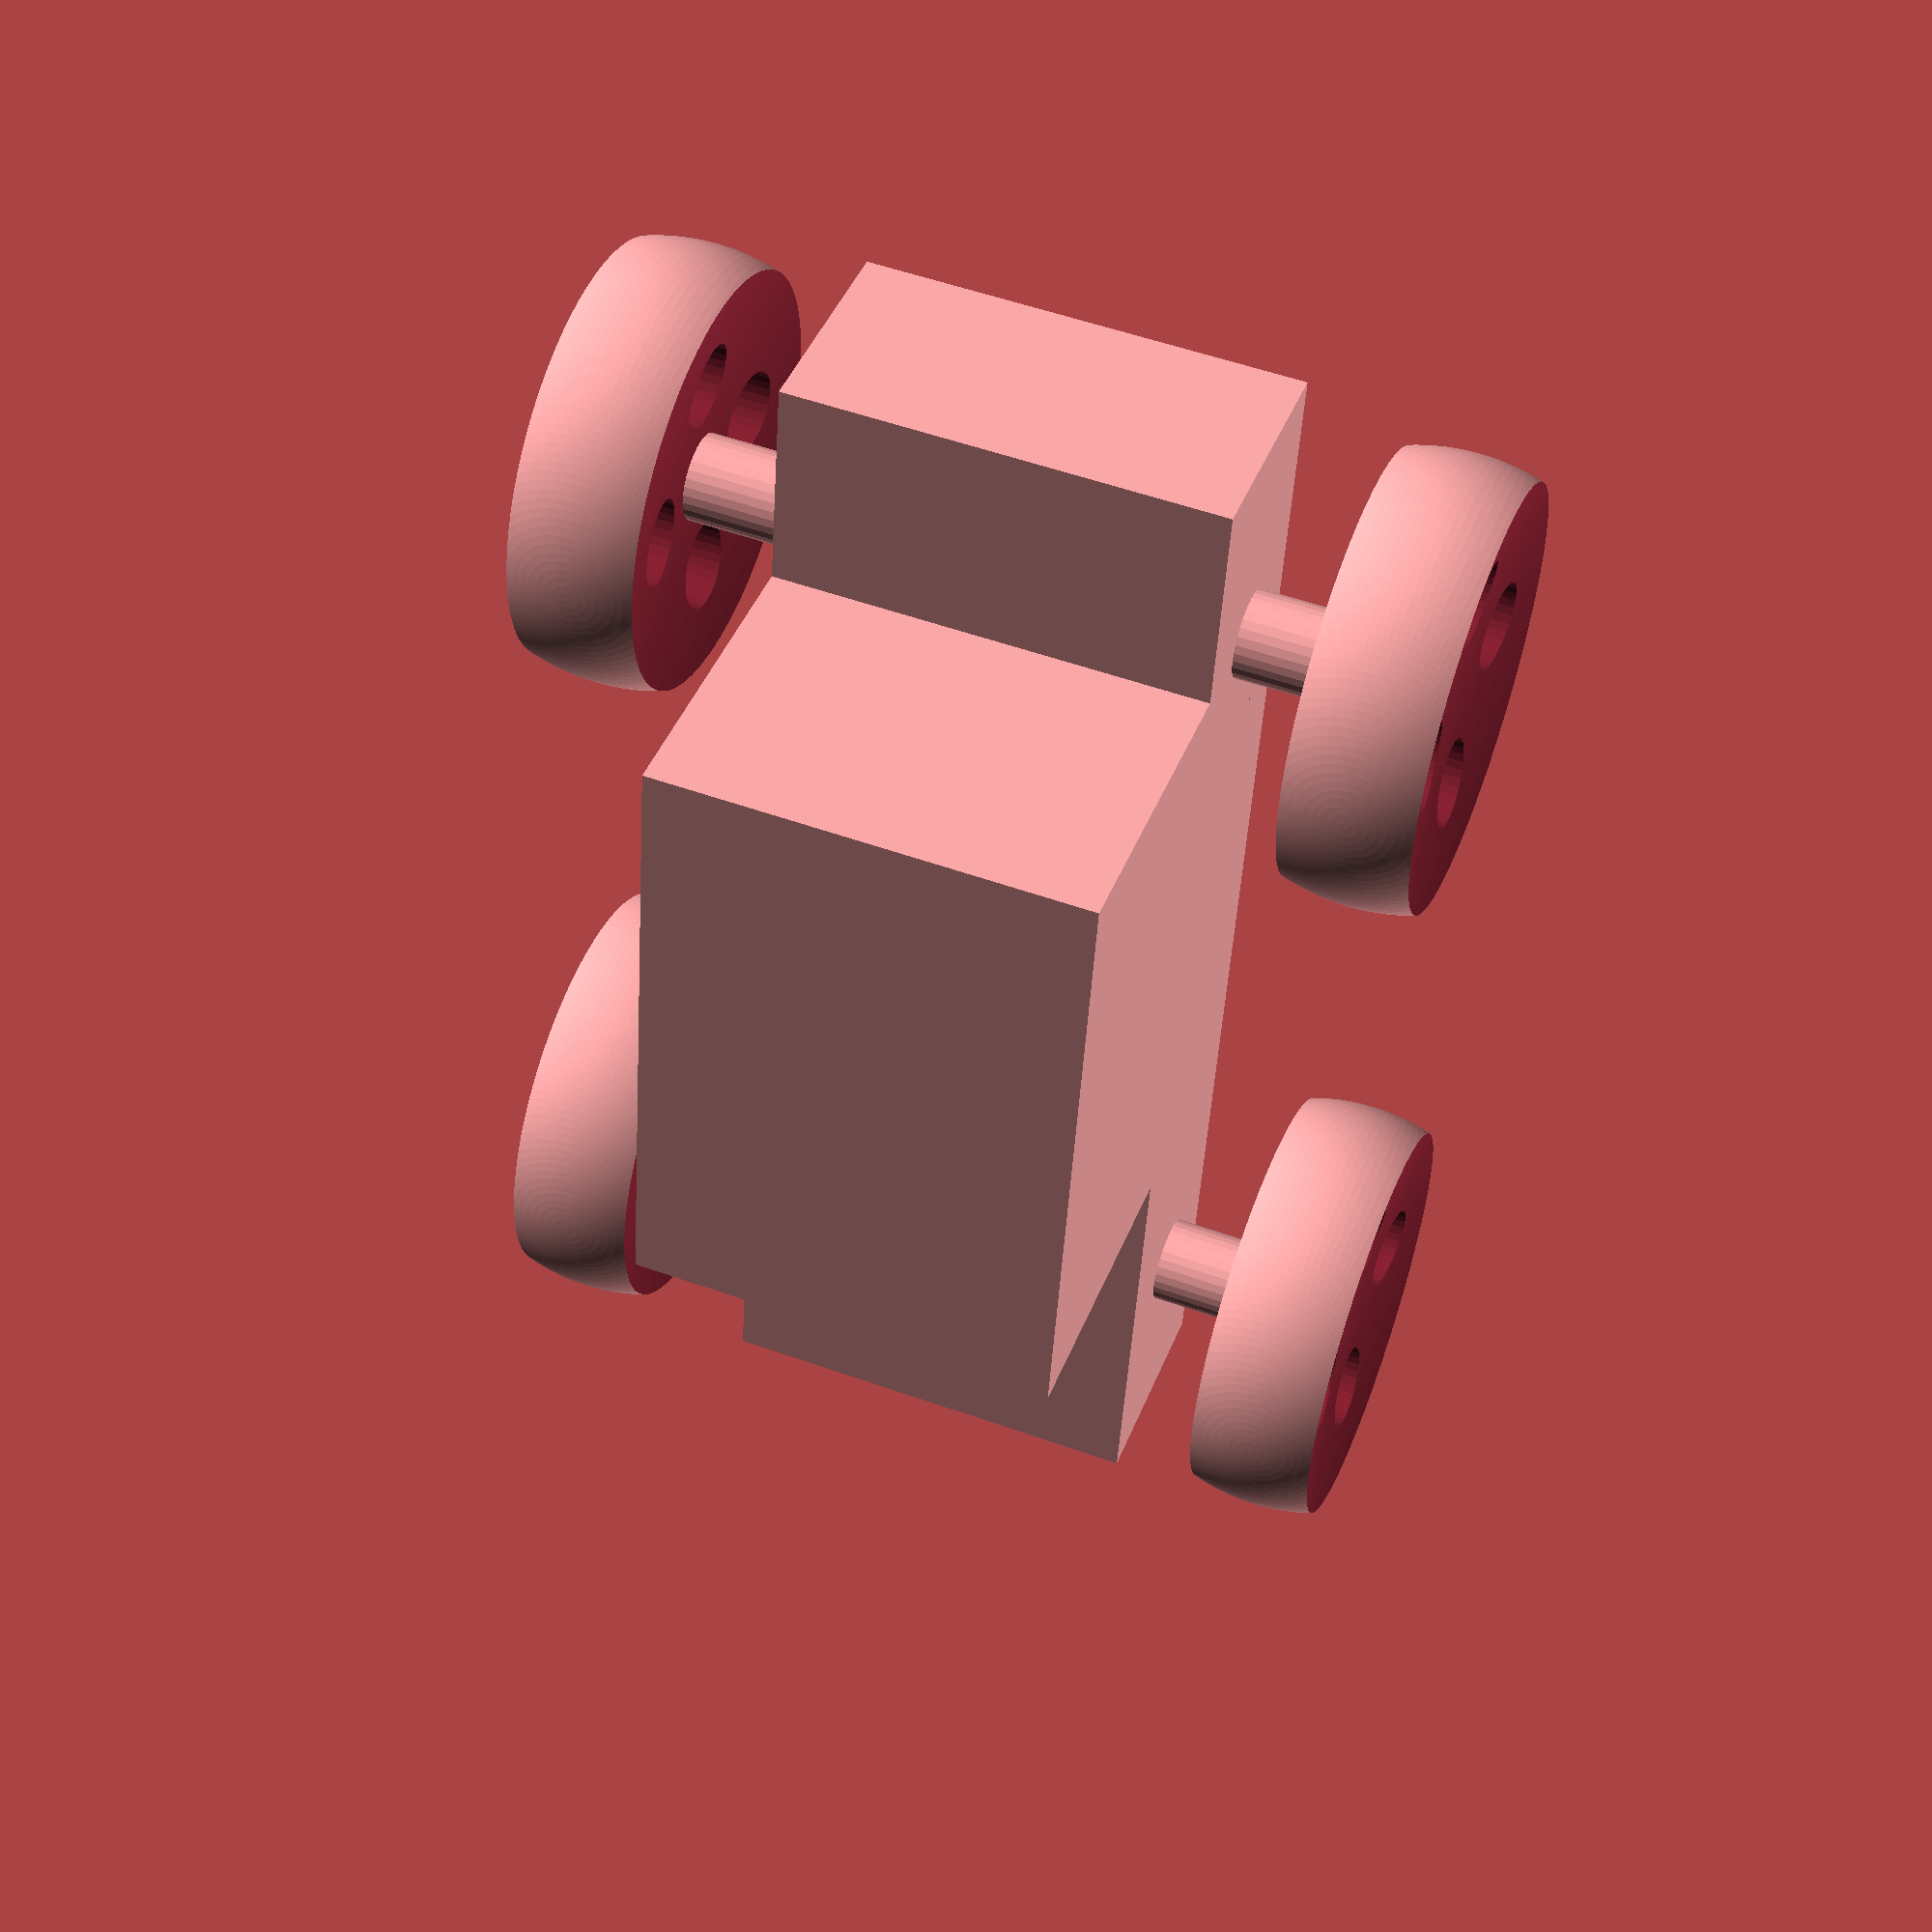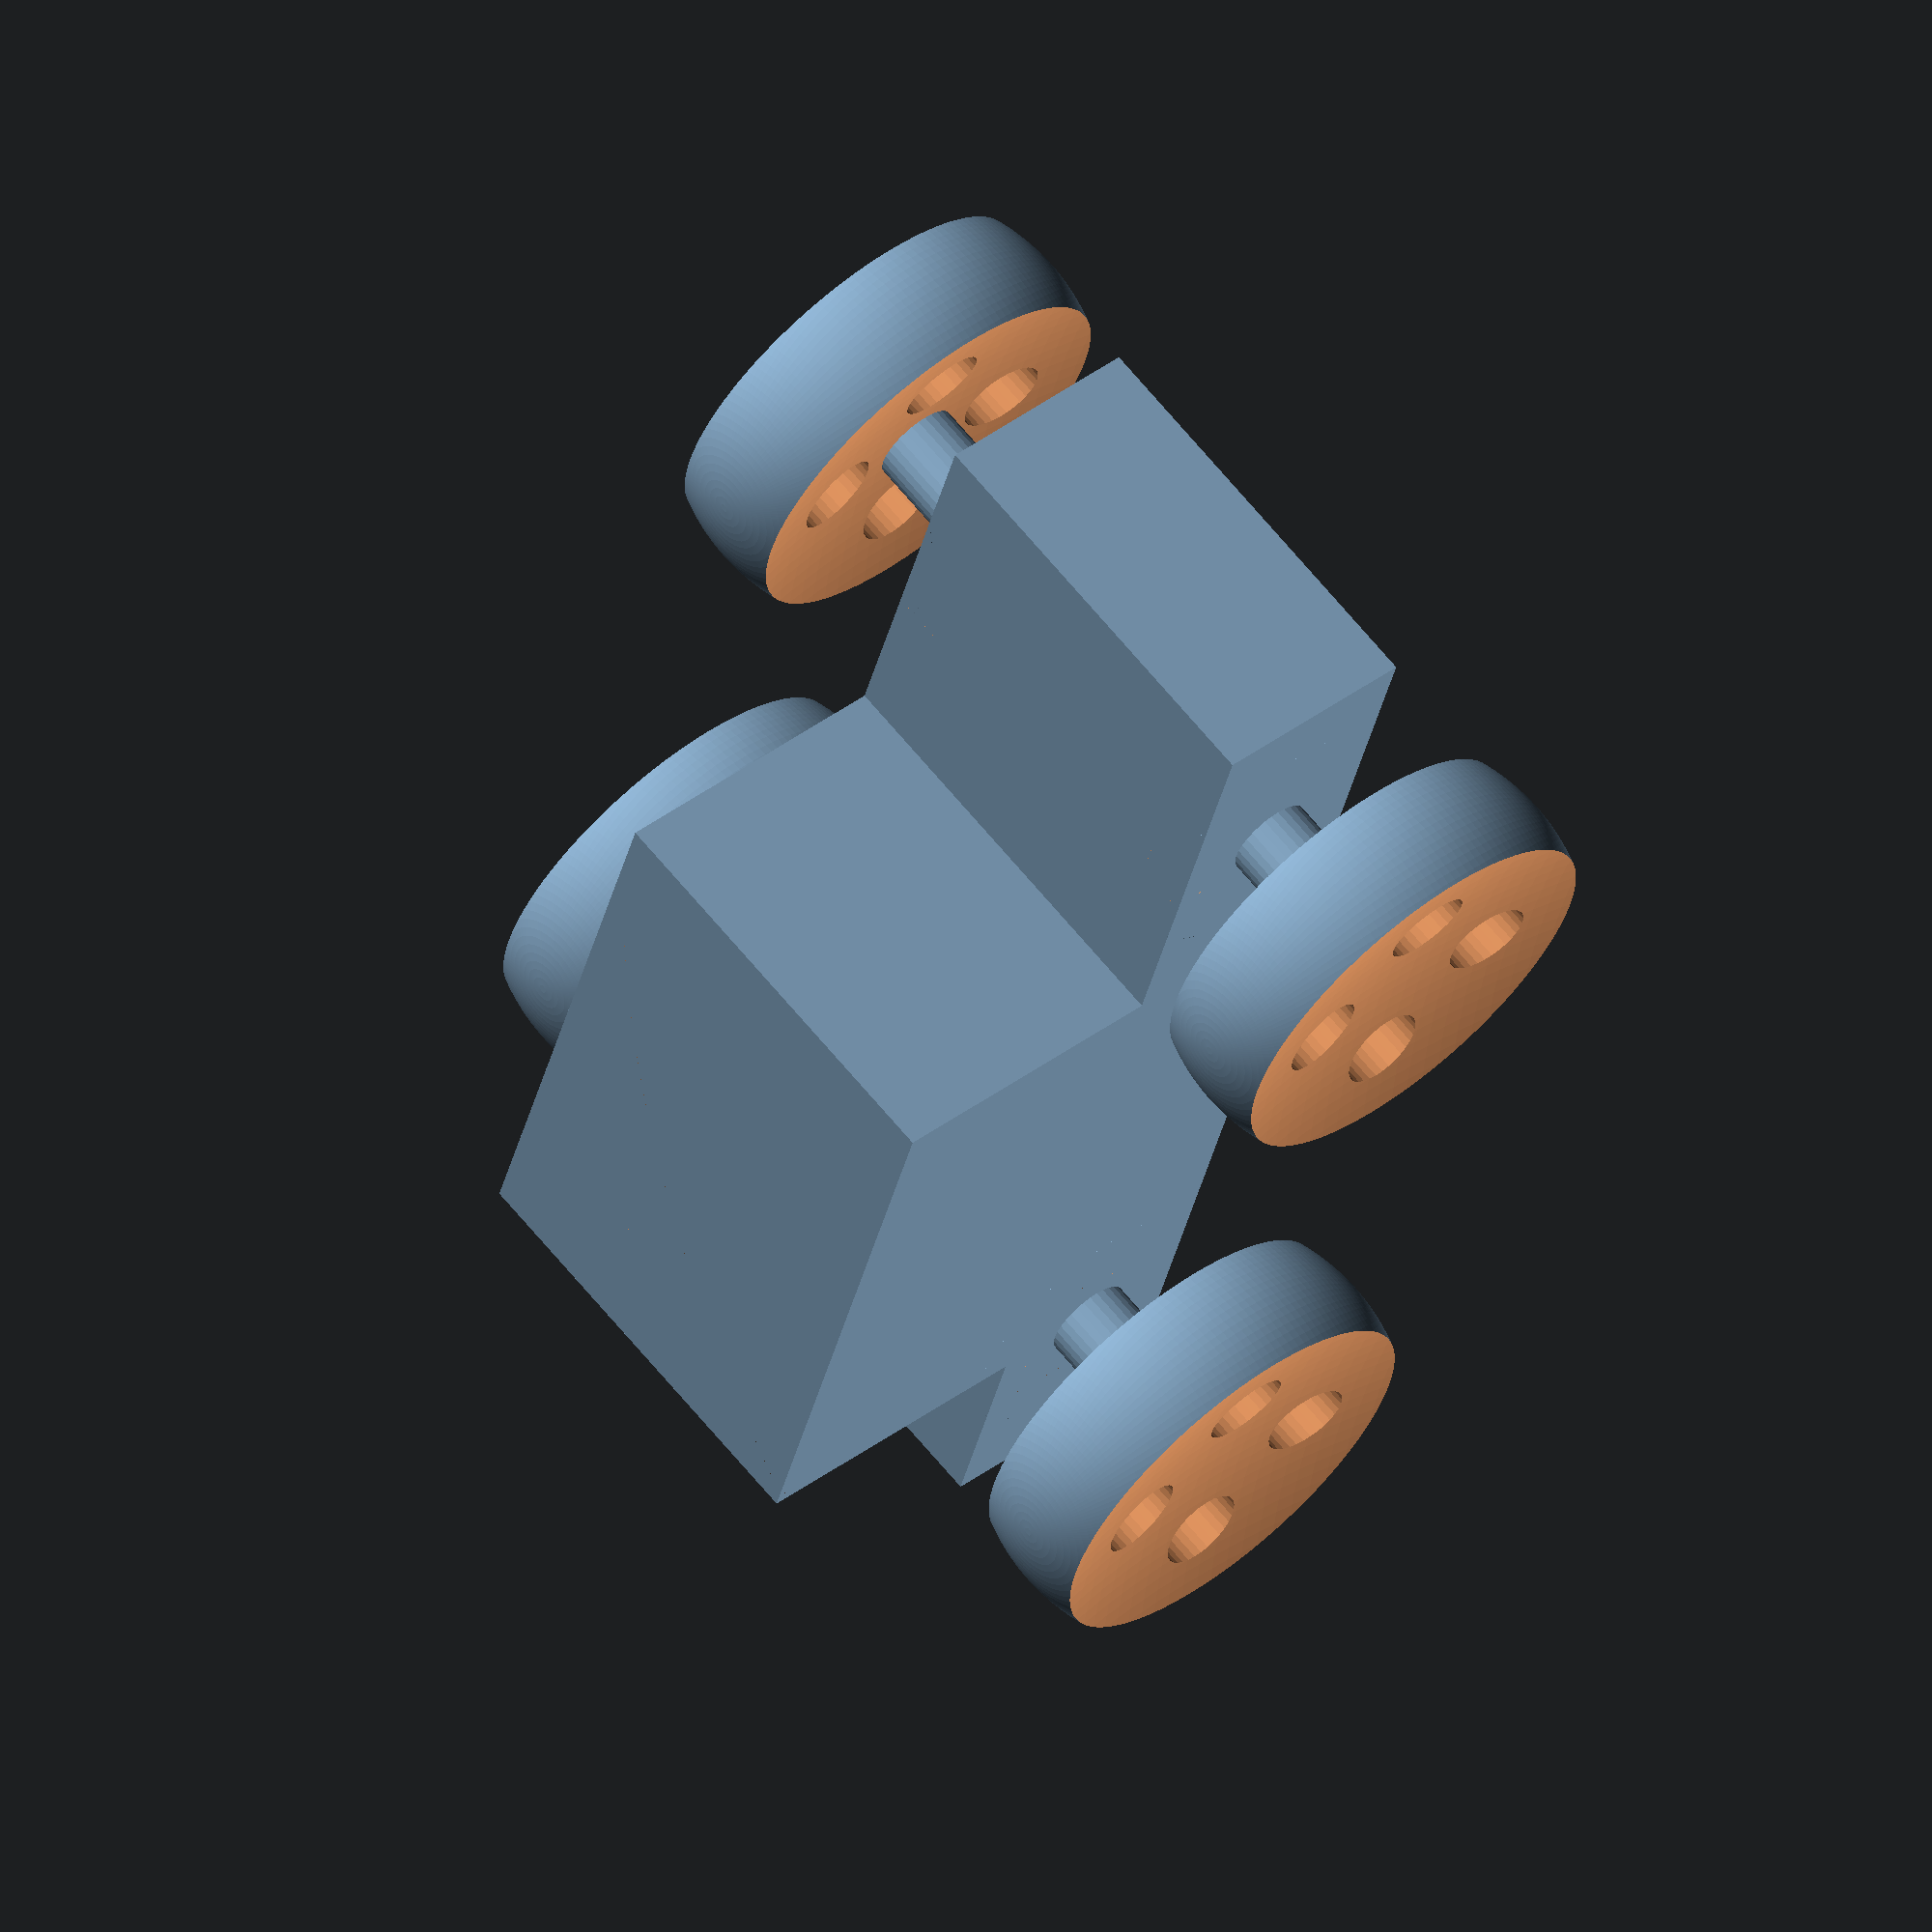
<openscad>
$fa = 1;
$fs = 0.4;
wheel_radius = 10;
base_height = 10;
top_height = 14;
track = 35;
wheel_width = 10;
body_roll = 0;
wheels_turn = 0;
side_spheres_radius=50;
hub_thickness=4;
cylinder_radius=2;
cylinder_height=2*wheel_radius;
rotate([body_roll,0,0]) {
    // Car body base
    cube([60,20,base_height],center=true);
    // Car body top
    translate([5,0,base_height/2+top_height/2 - 0.001])
        cube([30,20,top_height],center=true);
}
// Front left wheel
translate([-20,-track/2,0])
    rotate([0,0,wheels_turn])
    difference() {
        // Wheel sphere
        sphere(r=wheel_radius);
        // Side sphere 1
        translate([0,side_spheres_radius + hub_thickness/2,0])
            sphere(r=side_spheres_radius);
        // Side sphere 2
        translate([0,- (side_spheres_radius + hub_thickness/2),0])
            sphere(r=side_spheres_radius);
        // Cylinder 1
        translate([wheel_radius/2,0,0])
            rotate([90,0,0])
            cylinder(h=cylinder_height,r=cylinder_radius,center=true);
        // Cylinder 2
        translate([0,0,wheel_radius/2])
            rotate([90,0,0])
            cylinder(h=cylinder_height,r=cylinder_radius,center=true);
        // Cylinder 3
        translate([-wheel_radius/2,0,0])
            rotate([90,0,0])
            cylinder(h=cylinder_height,r=cylinder_radius,center=true);
        // Cylinder 4
        translate([0,0,-wheel_radius/2])
            rotate([90,0,0])
            cylinder(h=cylinder_height,r=cylinder_radius,center=true);
}
// Front right wheel
translate([-20, track / 2, 0])
    rotate([0, 0, wheels_turn])
    difference() {
        // Wheel sphere
        sphere(r = wheel_radius);
        // Side sphere 1
        translate([0, side_spheres_radius + hub_thickness / 2, 0])
            sphere(r = side_spheres_radius);
        // Side sphere 2
        translate([0, -(side_spheres_radius + hub_thickness / 2), 0])
            sphere(r = side_spheres_radius);
        // Cylinder 1
        translate([wheel_radius / 2, 0, 0])
            rotate([90, 0, 0])
            cylinder(h = cylinder_height, r = cylinder_radius, center = true);
        // Cylinder 2
        translate([0, 0, wheel_radius / 2])
            rotate([90, 0, 0])
            cylinder(h = cylinder_height, r = cylinder_radius, center = true);
        // Cylinder 3
        translate([-wheel_radius / 2, 0, 0])
            rotate([90, 0, 0])
            cylinder(h = cylinder_height, r = cylinder_radius, center = true);
        // Cylinder 1
        translate([0, 0, -wheel_radius / 2])
            rotate([90, 0, 0])
            cylinder(h = cylinder_height, r = cylinder_radius, center = true);
        }
// Rear left wheel
translate([20,-track/2,0])
    rotate([0,0,wheels_turn])
    difference() {
        // Wheel sphere
        sphere(r=wheel_radius);
        // Side sphere 1
        translate([0,side_spheres_radius + hub_thickness/2,0])
            sphere(r=side_spheres_radius);
        // Side sphere 2
        translate([0,- (side_spheres_radius + hub_thickness/2),0])
            sphere(r=side_spheres_radius);
        // Cylinder 1
        translate([wheel_radius/2,0,0])
            rotate([90,0,0])
            cylinder(h=cylinder_height,r=cylinder_radius,center=true);
        // Cylinder 2
        translate([0,0,wheel_radius/2])
            rotate([90,0,0])
            cylinder(h=cylinder_height,r=cylinder_radius,center=true);
        // Cylinder 3
        translate([-wheel_radius/2,0,0])
            rotate([90,0,0])
            cylinder(h=cylinder_height,r=cylinder_radius,center=true);
        // Cylinder 4
        translate([0,0,-wheel_radius/2])
            rotate([90,0,0])
            cylinder(h=cylinder_height,r=cylinder_radius,center=true);
}
// Front right wheel
translate([20, track / 2, 0])
    rotate([0, 0, wheels_turn])
    difference() {
        // Wheel sphere
        sphere(r = wheel_radius);
        // Side sphere 1
        translate([0, side_spheres_radius + hub_thickness / 2, 0])
            sphere(r = side_spheres_radius);
        // Side sphere 2
        translate([0, -(side_spheres_radius + hub_thickness / 2), 0])
            sphere(r = side_spheres_radius);
        // Cylinder 1
        translate([wheel_radius / 2, 0, 0])
            rotate([90, 0, 0])
            cylinder(h = cylinder_height, r = cylinder_radius, center = true);
        // Cylinder 2
        translate([0, 0, wheel_radius / 2])
            rotate([90, 0, 0])
            cylinder(h = cylinder_height, r = cylinder_radius, center = true);
        // Cylinder 3
        translate([-wheel_radius / 2, 0, 0])
            rotate([90, 0, 0])
            cylinder(h = cylinder_height, r = cylinder_radius, center = true);
        // Cylinder 1
        translate([0, 0, -wheel_radius / 2])
            rotate([90, 0, 0])
            cylinder(h = cylinder_height, r = cylinder_radius, center = true);
        }
// Front axle
translate([-20,0,0])
    rotate([90,0,0])
    cylinder(h=track,r=2,center=true);
// Rear axle
translate([20,0,0])
    rotate([90,0,0])
    cylinder(h=track,r=2,center=true);
</openscad>
<views>
elev=136.8 azim=93.5 roll=159.3 proj=p view=solid
elev=317.8 azim=108.1 roll=48.3 proj=o view=wireframe
</views>
